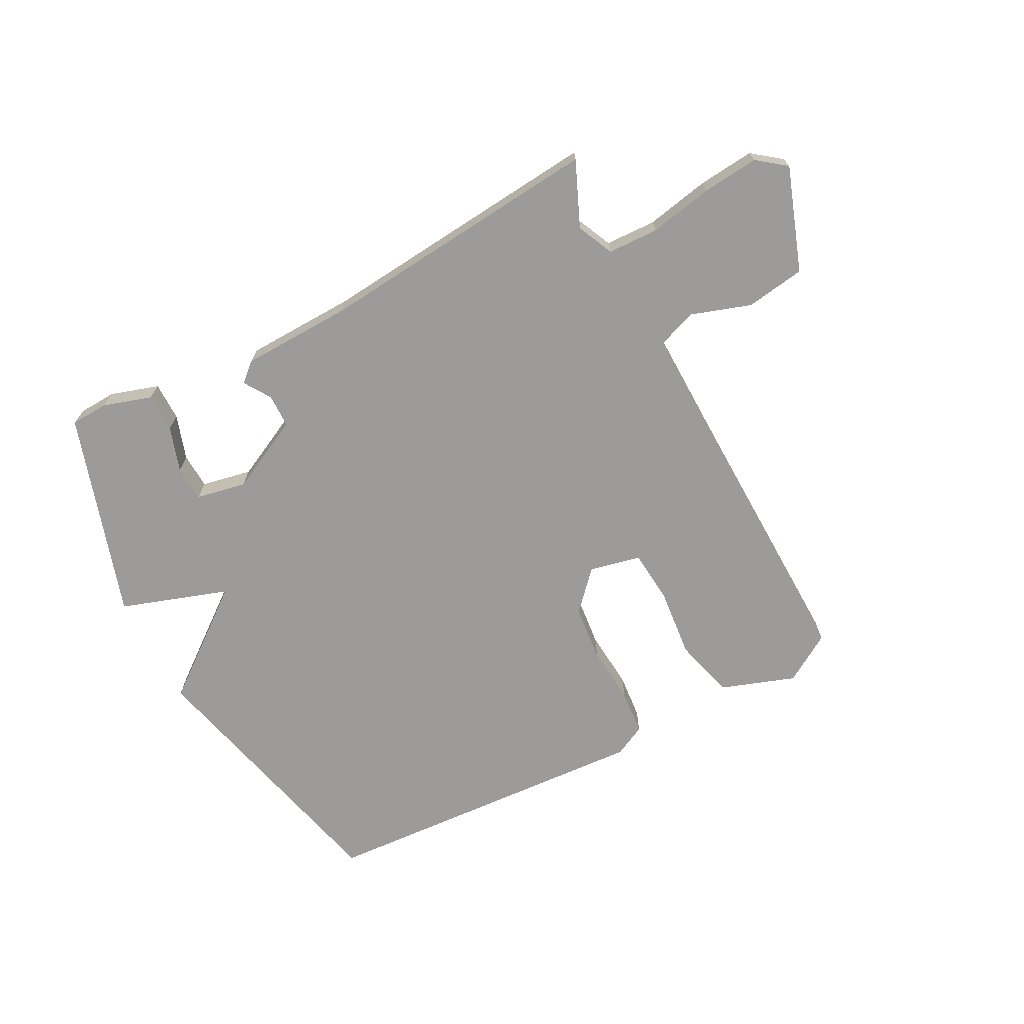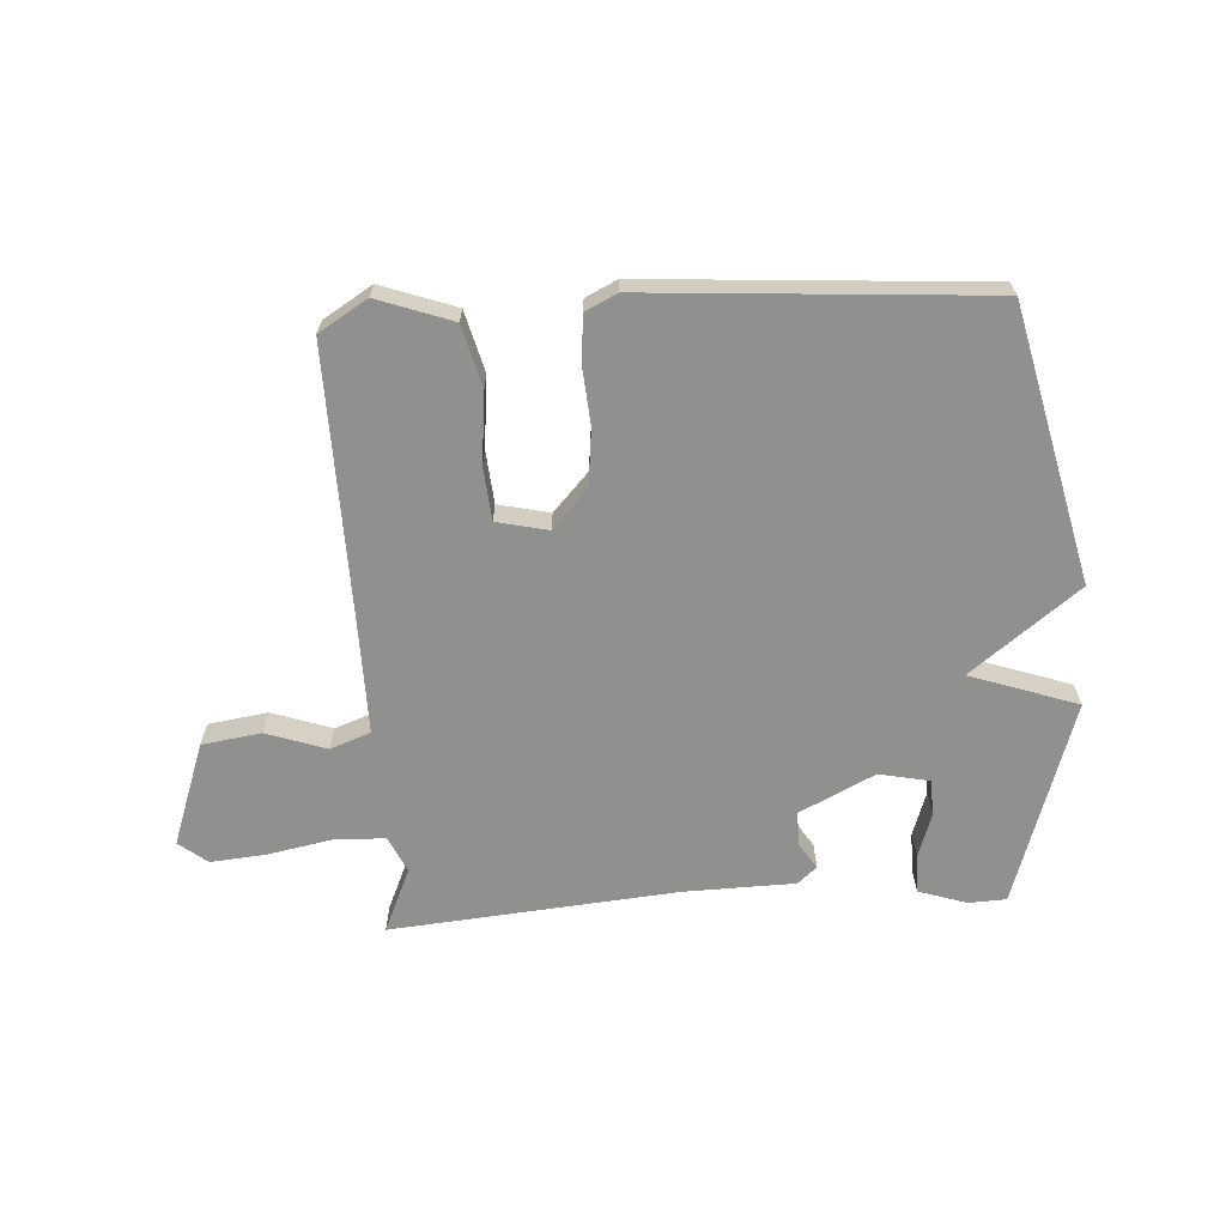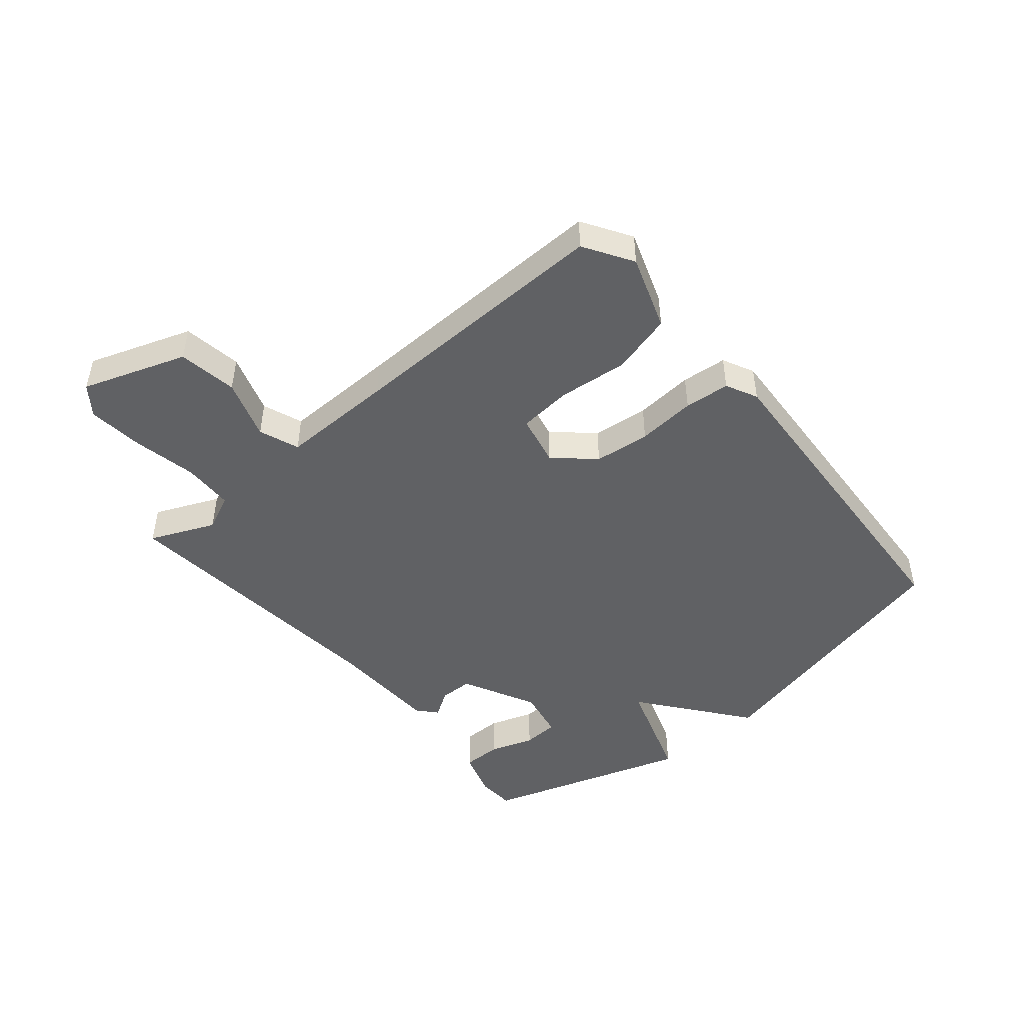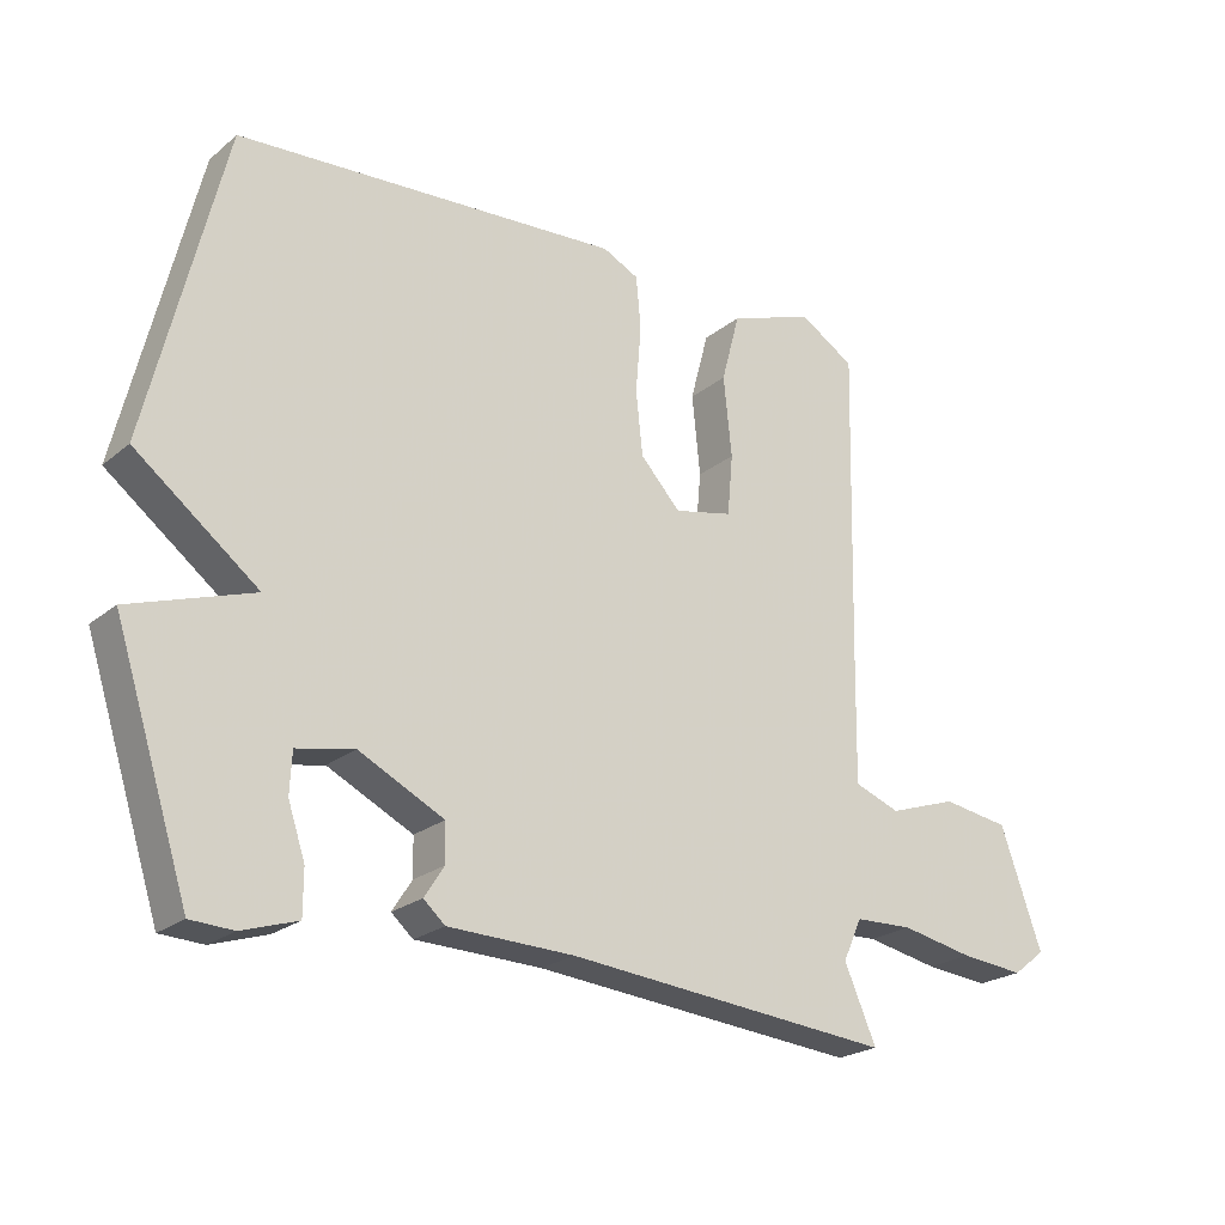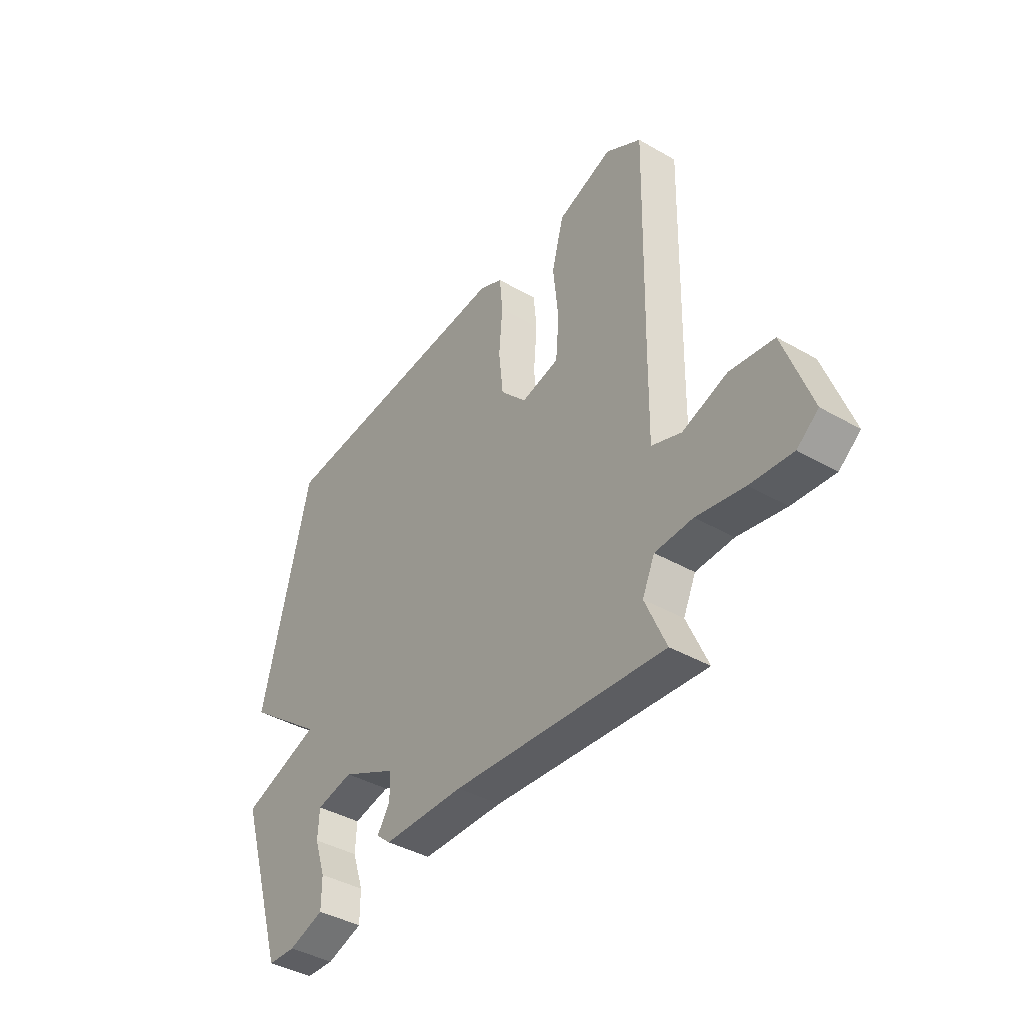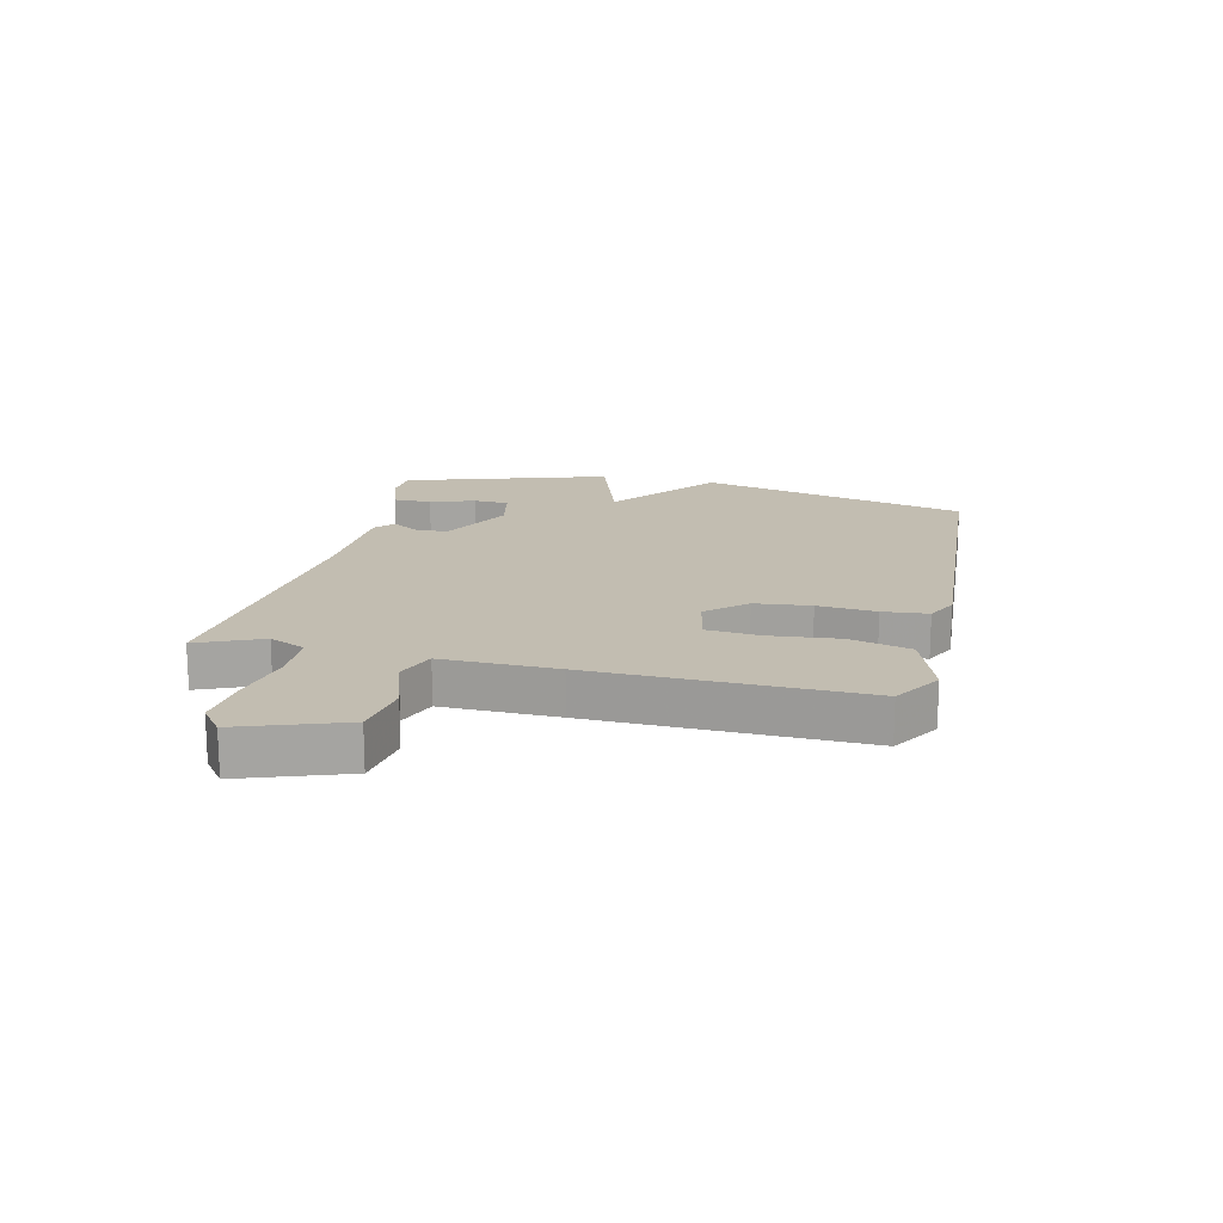
<metadata>
{"format":"obj","ext":"obj","renderer":"f3d","projection":"perspective","resolution":1024,"background":"white","views":[{"elev":-69.8,"azim":-152.2,"up":"+Y"},{"elev":-65.6,"azim":3.3,"up":"+Y"},{"elev":-47.0,"azim":-49.9,"up":"+Y"},{"elev":-22.8,"azim":143.5,"up":"+Z"},{"elev":-40.6,"azim":-125.2,"up":"+Z"},{"elev":17.0,"azim":-76.8,"up":"+Y"}]}
</metadata>
<code>
v 0.5 0.07 -0.5
v 0.437 0.07 -0.503
v 0.356 0.07 -0.477
v 0.356 0.07 -0.412
v 0.381 0.07 -0.337
v 0.378 0.07 -0.277
v 0.294 0.07 -0.26
v 0.169 0.07 -0.322
v 0.168 0.07 -0.378
v 0.197 0.07 -0.423
v 0.165 0.07 -0.451
v -0.02 0.07 -0.456
v -0.5 0.07 -0.5
v -0.453 0.07 -0.392
v -0.481 0.07 -0.331
v -0.566 0.07 -0.328
v -0.673 0.07 -0.349
v -0.767 0.07 -0.358
v -0.815 0.07 -0.321
v -0.754 0.07 -0.148
v -0.655 0.07 -0.133
v -0.554 0.07 -0.167
v -0.487 0.07 -0.142
v -0.49 0.07 0.05
v -0.5 0.07 0.5
v -0.419 0.07 0.55
v -0.294 0.07 0.506
v -0.267 0.07 0.404
v -0.279 0.07 0.287
v -0.271 0.07 0.198
v -0.185 0.07 0.179
v -0.126 0.07 0.243
v -0.116 0.07 0.337
v -0.124 0.07 0.435
v -0.117 0.07 0.511
v -0.064 0.07 0.537
v 0.5 0.07 0.5
v 0.61 0.07 0.043
v 0.43 0.07 -0.096
v 0.61 0.07 -0.157
v 0.5 0 -0.5
v 0.437 0 -0.503
v 0.356 0 -0.477
v 0.356 0 -0.412
v 0.381 0 -0.337
v 0.378 0 -0.277
v 0.294 0 -0.26
v 0.169 0 -0.322
v 0.168 0 -0.378
v 0.197 0 -0.423
v 0.165 0 -0.451
v -0.02 0 -0.456
v -0.5 0 -0.5
v -0.453 0 -0.392
v -0.481 0 -0.331
v -0.566 0 -0.328
v -0.673 0 -0.349
v -0.767 0 -0.358
v -0.815 0 -0.321
v -0.754 0 -0.148
v -0.655 0 -0.133
v -0.554 0 -0.167
v -0.487 0 -0.142
v -0.49 0 0.05
v -0.5 0 0.5
v -0.419 0 0.55
v -0.294 0 0.506
v -0.267 0 0.404
v -0.279 0 0.287
v -0.271 0 0.198
v -0.185 0 0.179
v -0.126 0 0.243
v -0.116 0 0.337
v -0.124 0 0.435
v -0.117 0 0.511
v -0.064 0 0.537
v 0.5 0 0.5
v 0.61 0 0.043
v 0.43 0 -0.096
v 0.61 0 -0.157
f 1 2 3
f 40 1 3
f 39 40 3
f 37 38 39
f 36 37 39
f 35 36 39
f 34 35 39
f 33 34 39
f 32 33 39
f 31 32 39
f 30 31 39
f 27 28 29
f 26 27 29
f 25 26 29
f 24 25 29
f 23 24 29 30
f 20 21 22
f 19 20 22
f 18 19 22
f 17 18 22
f 16 17 22
f 15 16 22 23
f 23 30 39
f 15 23 39
f 14 15 39
f 9 10 11 12
f 12 13 14
f 9 12 14
f 8 9 14
f 3 4 5
f 39 3 5
f 39 5 6
f 7 8 14 39
f 6 7 39
f 43 42 41
f 43 41 80
f 43 80 79
f 79 78 77
f 79 77 76
f 79 76 75
f 79 75 74
f 79 74 73
f 79 73 72
f 79 72 71
f 79 71 70
f 69 68 67
f 69 67 66
f 69 66 65
f 69 65 64
f 70 69 64 63
f 62 61 60
f 62 60 59
f 62 59 58
f 62 58 57
f 62 57 56
f 63 62 56 55
f 79 70 63
f 79 63 55
f 79 55 54
f 52 51 50 49
f 54 53 52
f 54 52 49
f 54 49 48
f 45 44 43
f 45 43 79
f 46 45 79
f 79 54 48 47
f 79 47 46
f 1 41 42 2
f 2 42 43 3
f 3 43 44 4
f 4 44 45 5
f 5 45 46 6
f 6 46 47 7
f 7 47 48 8
f 8 48 49 9
f 9 49 50 10
f 10 50 51 11
f 11 51 52 12
f 12 52 53 13
f 13 53 54 14
f 14 54 55 15
f 15 55 56 16
f 16 56 57 17
f 17 57 58 18
f 18 58 59 19
f 19 59 60 20
f 20 60 61 21
f 21 61 62 22
f 22 62 63 23
f 23 63 64 24
f 24 64 65 25
f 25 65 66 26
f 26 66 67 27
f 27 67 68 28
f 28 68 69 29
f 29 69 70 30
f 30 70 71 31
f 31 71 72 32
f 32 72 73 33
f 33 73 74 34
f 34 74 75 35
f 35 75 76 36
f 36 76 77 37
f 37 77 78 38
f 38 78 79 39
f 39 79 80 40
f 40 80 41 1

</code>
